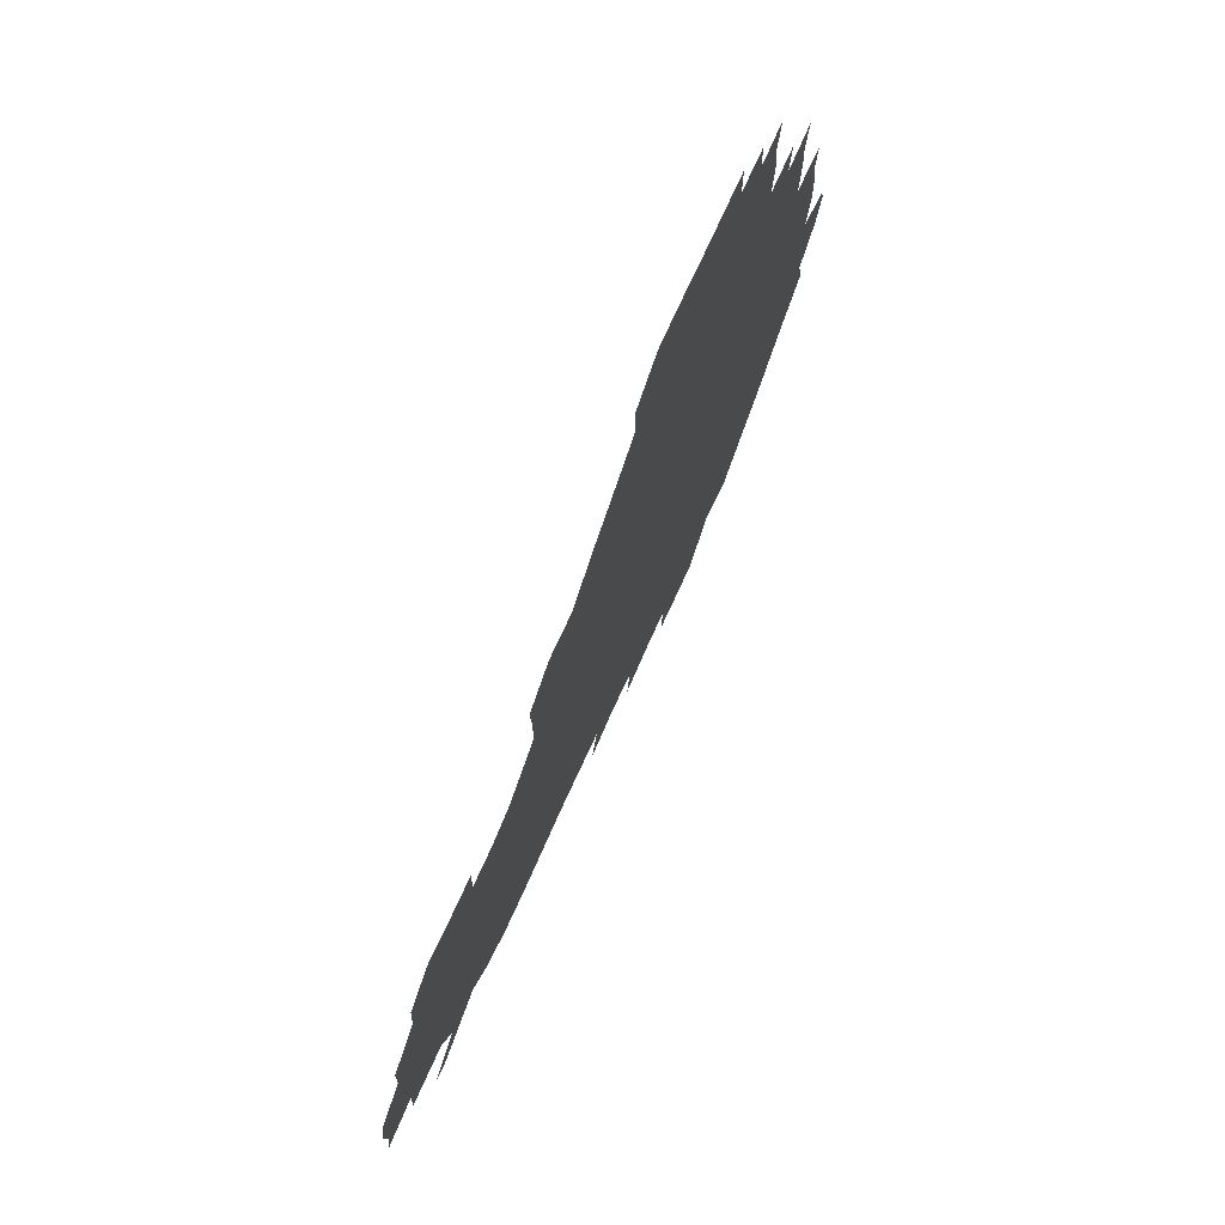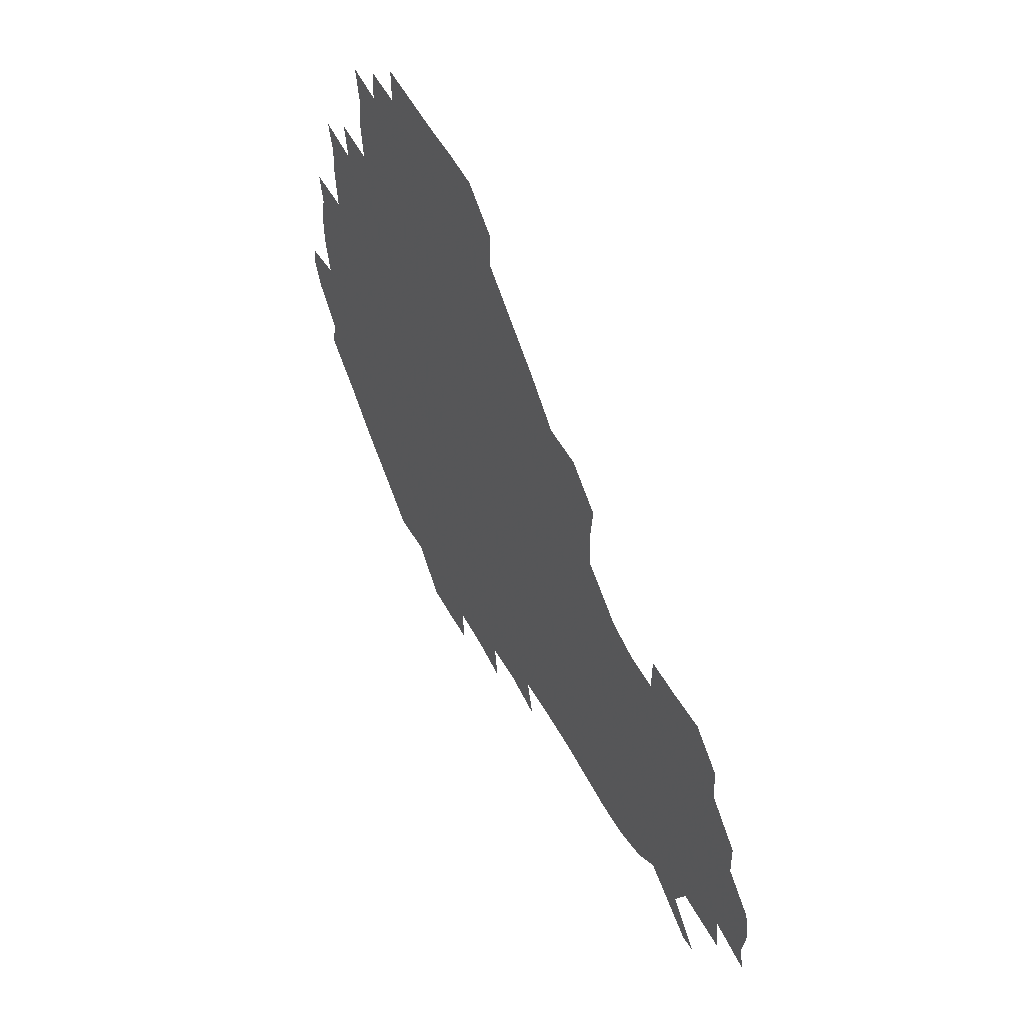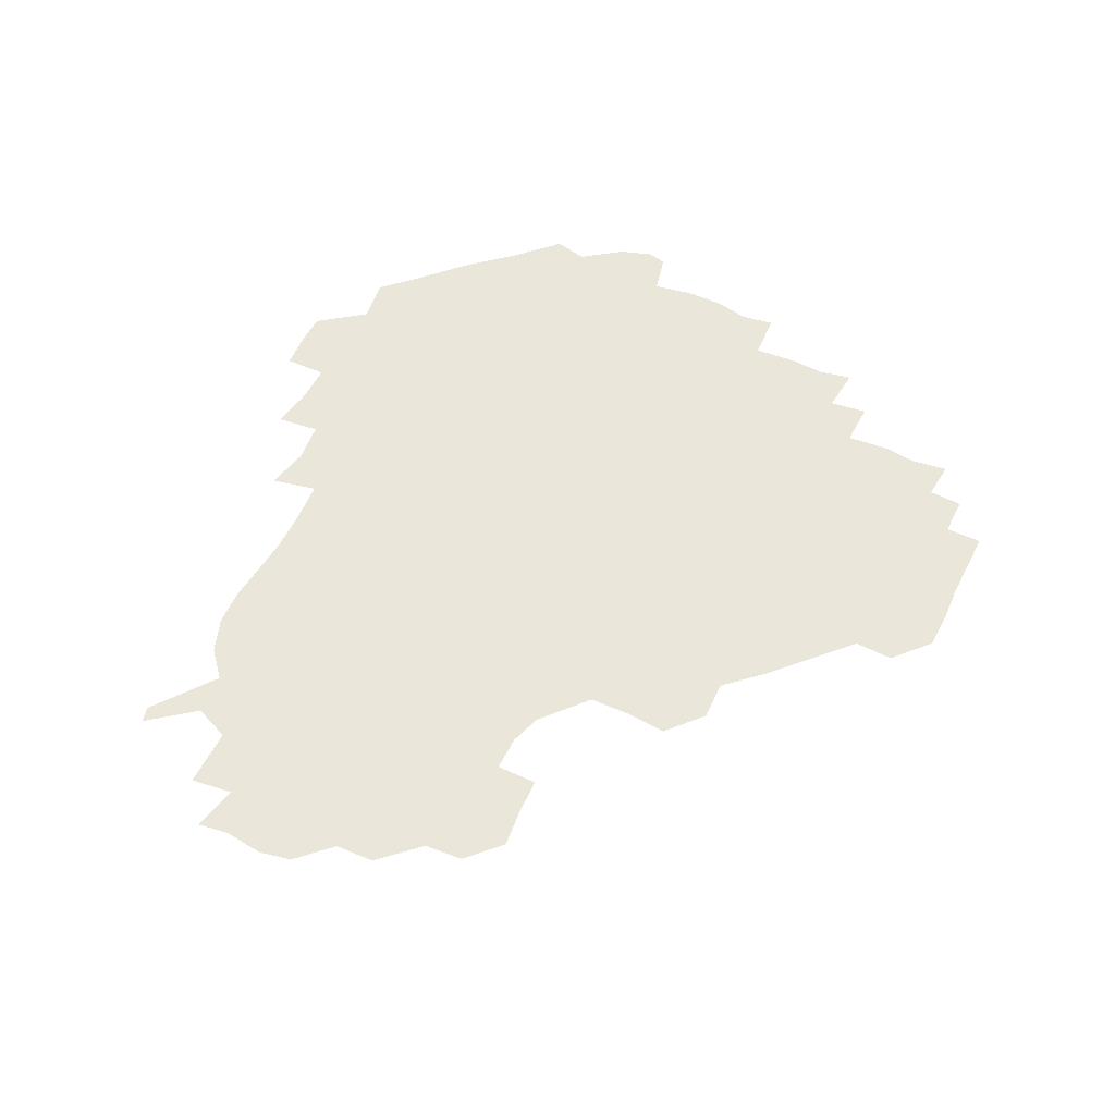
<metadata>
{"format":"obj","ext":"obj","renderer":"f3d","projection":"perspective","resolution":1024,"background":"white","views":[{"elev":73.7,"azim":114.3,"up":"+Y"},{"elev":56.4,"azim":61.4,"up":"+Y"},{"elev":54.7,"azim":116.2,"up":"+Z"}]}
</metadata>
<code>
v 240.6 185.5 0
v 236 199 0
v 238 206.8 0
v 249.5 155.3 0
v 252.7 168.9 0
v 253.7 182.2 0
v 255.1 196.1 0
v 254 210.6 0
v 250.9 228.4 0
v 250.9 243.2 0
v 253.6 256.6 0
v 251.4 270.4 0
v 267 138.2 0
v 271.5 153 0
v 272.7 167.1 0
v 273.7 181.4 0
v 270.8 196.3 0
v 271 210.5 0
v 271.4 225.6 0
v 273 240.9 0
v 271.8 256.1 0
v 270.2 271.6 0
v 268.8 289.5 0
v 269.5 303.7 0
v 266.6 317.5 0
v 282.3 120.8 0
v 286.2 137 0
v 289.5 152.4 0
v 289.9 166.7 0
v 288 181.3 0
v 287.2 196 0
v 287.6 210.6 0
v 286.2 225.7 0
v 287.7 240.2 0
v 288.3 255 0
v 287.4 270 0
v 286.1 286 0
v 285.7 301.2 0
v 285 315.7 0
v 282.8 331.5 0
v 299.1 104.8 0
v 301.5 121.8 0
v 303.1 137.5 0
v 304 152.2 0
v 304.1 166.5 0
v 303.4 181 0
v 303.1 195.7 0
v 302.4 210.6 0
v 302.6 225.5 0
v 301.8 240.3 0
v 303.4 254.5 0
v 302.8 269.5 0
v 301.8 285.1 0
v 300.1 301.4 0
v 301 315.7 0
v 300.8 331 0
v 299.1 348.7 0
v 300.6 362.5 0
v 298.3 377.6 0
v 315 88.93 0
v 316.2 106.2 0
v 317.1 122.2 0
v 317.5 137.2 0
v 318.3 152.2 0
v 318.4 166.6 0
v 318 181 0
v 317.5 195.7 0
v 317.7 210.4 0
v 318.1 225.1 0
v 318.1 239.8 0
v 317.4 254.9 0
v 316.8 270.3 0
v 316.7 285.2 0
v 316.2 300.5 0
v 314.8 316.6 0
v 316.5 330.7 0
v 316.6 345.9 0
v 316.1 360.9 0
v 313.8 376.2 0
v 314.5 390.3 0
v 332.9 91.54 0
v 332.2 107.5 0
v 332.2 122.6 0
v 332.4 137.6 0
v 332.4 152.1 0
v 332.7 166.7 0
v 332.6 181.1 0
v 332.7 195.6 0
v 332.2 210.5 0
v 332.4 225.1 0
v 332.8 239.6 0
v 331.6 255.2 0
v 332.9 269 0
v 331.8 285 0
v 330.9 301 0
v 331.3 315.8 0
v 331.5 330.6 0
v 331.2 345.9 0
v 331.2 360.8 0
v 330.9 375.7 0
v 330.4 390.4 0
v 330.2 405.5 0
v 347.6 72.04 0
v 346.7 91.6 0
v 346.6 107.7 0
v 347.1 123.7 0
v 347 138 0
v 346.8 152.2 0
v 346.9 166.8 0
v 346.9 181.2 0
v 347.2 195.7 0
v 347 210.4 0
v 347.3 225 0
v 347 239.9 0
v 347.6 254.1 0
v 347.1 269.4 0
v 346.2 285.9 0
v 346.4 300.4 0
v 346.2 315.7 0
v 346.4 330.5 0
v 346.2 345.7 0
v 346 360.9 0
v 346.7 375.2 0
v 345.3 391.1 0
v 345.8 405.4 0
v 361.2 71.95 0
v 360.7 92.65 0
v 361 108.1 0
v 361.2 124.1 0
v 361.2 137.8 0
v 361.1 152 0
v 361.2 166.6 0
v 361.2 181.2 0
v 361.3 195.9 0
v 361.6 210.6 0
v 361.5 225.4 0
v 361.6 240 0
v 361.8 254.5 0
v 362.2 268.4 0
v 360.7 286.1 0
v 360.7 302.1 0
v 361.1 315.9 0
v 361 331.2 0
v 361.3 345.7 0
v 361.1 360.8 0
v 361.4 375.3 0
v 361.1 390.5 0
v 361.1 405.3 0
v 375.4 72.89 0
v 375 90.34 0
v 375.3 108.2 0
v 374.9 124.7 0
v 375.5 138 0
v 375.6 152.1 0
v 375.7 166.6 0
v 375.8 181.2 0
v 375.9 195.9 0
v 376.1 210.7 0
v 376.1 225.6 0
v 376.1 240.1 0
v 376.9 254 0
v 376.6 268.9 0
v 376.1 284.4 0
v 375.3 302 0
v 375.8 316.6 0
v 375.9 331.4 0
v 376.1 345.6 0
v 376.1 360.5 0
v 376.1 375.5 0
v 376.1 390.8 0
v 376 406 0
v 392.3 90.05 0
v 390.2 108.3 0
v 390.4 122.7 0
v 389.8 138 0
v 389.8 152.6 0
v 390.3 166.7 0
v 390.3 181.5 0
v 390.4 196 0
v 390.8 211 0
v 390.7 225.8 0
v 390.9 240 0
v 391.1 254.4 0
v 391 269.6 0
v 390.9 285.2 0
v 390.6 300.8 0
v 390.3 317.4 0
v 390.7 331.6 0
v 391 346.1 0
v 391 360.8 0
v 391.1 376.2 0
v 391.1 390.8 0
v 391.1 405.7 0
v 408.3 87.04 0
v 406.4 105.1 0
v 405.1 122.4 0
v 404.7 137.5 0
v 404.7 152.2 0
v 404.4 167.4 0
v 404.2 181.9 0
v 404.7 196.3 0
v 404.4 211 0
v 405.2 225.7 0
v 405.3 240.2 0
v 405.4 254.3 0
v 405.6 269 0
v 405.8 284.1 0
v 405.7 299.8 0
v 405.9 315.3 0
v 405.9 330.6 0
v 405.9 346 0
v 406.2 362 0
v 405.9 376.2 0
v 406.5 392.1 0
v 423.1 106.8 0
v 421 122.3 0
v 420.2 136.9 0
v 418.9 152.8 0
v 419.3 167 0
v 419.7 181.5 0
v 419.9 196.2 0
v 419.6 211.1 0
v 419.6 225.7 0
v 420.2 240.4 0
v 419.6 254.6 0
v 419.9 268.9 0
v 420.4 284.4 0
v 420.4 298.9 0
v 420.8 316.1 0
v 421 331.2 0
v 421.1 346.7 0
v 421 362.1 0
v 440.9 103.1 0
v 436.8 122 0
v 434.3 137.9 0
v 433.9 152.5 0
v 433.7 167.1 0
v 434 181.6 0
v 434.5 196.3 0
v 434.7 210.9 0
v 433.9 225.9 0
v 434.2 240.4 0
v 434.2 254.9 0
v 434.5 269.4 0
v 435 284.5 0
v 435.3 299.6 0
v 435.5 314.6 0
v 436.1 331 0
v 436.5 347.9 0
v 454.6 123.3 0
v 451.5 137.3 0
v 450.5 151.8 0
v 448.9 167.1 0
v 449.3 181.3 0
v 450.8 195.8 0
v 448.3 211.8 0
v 448.4 226.1 0
v 448.6 240.5 0
v 448.9 255 0
v 449.2 269.6 0
v 449.4 284.2 0
v 449.8 299.3 0
v 450.9 315.5 0
v 452 331.6 0
v 471 123.5 0
v 467.7 137.2 0
v 465.6 152 0
v 466.3 166.1 0
v 465.1 181.3 0
v 466 195.6 0
v 464.5 211.3 0
v 463.6 226.1 0
v 463.9 240.7 0
v 463.7 255.3 0
v 463.1 269.4 0
v 464.3 284.2 0
v 465.5 300.2 0
v 465.7 315.6 0
v 468.3 332.2 0
v 487.2 122.1 0
v 481.5 138.2 0
v 482.2 151.5 0
v 480.7 166.4 0
v 481.5 180.8 0
v 480.6 195.9 0
v 480 210.9 0
v 478 226.2 0
v 478.2 240.6 0
v 479.5 255.2 0
v 480.4 270.1 0
v 482.6 285 0
v 482.1 302.8 0
v 483.4 319 0
v 502.8 120.7 0
v 496.6 137.8 0
v 497.1 151.2 0
v 495.4 166.6 0
v 496.1 180.8 0
v 494.5 196.5 0
v 494 211.2 0
v 493.1 225.9 0
v 494.6 240.3 0
v 496.1 254.5 0
v 502 268.3 0
v 517.8 121.4 0
v 511.8 138.1 0
v 510.3 152.6 0
v 509.9 167.1 0
v 508.9 182.1 0
v 508.4 197 0
v 507.5 211.5 0
v 505.9 225.8 0
v 507.6 239 0
v 509.5 252.4 0
v 515.3 264.2 0
v 532.5 126.7 0
v 528.4 139 0
v 524.9 153.4 0
v 524.2 167.3 0
v 523.5 181.8 0
v 523.8 196.4 0
v 522.2 211.5 0
v 521.9 225.3 0
v 520.7 238.7 0
v 521.8 250.4 0
v 529.5 264.3 0
v 529.5 281.4 0
v 543.6 136.4 0
v 543.1 142.6 0
v 540.3 154.1 0
v 538.9 167.6 0
v 536.5 182.4 0
v 536.8 196.3 0
v 538.5 210.2 0
v 536.8 224.4 0
v 538 238.5 0
v 539.4 252.2 0
v 541 266.6 0
v 543.6 281.7 0
v 570.1 116.7 0
v 550.8 141.3 0
v 555.2 152.3 0
v 554.5 167.3 0
v 554.4 181.1 0
v 556.1 195.5 0
v 556.1 210.3 0
v 555.5 225.3 0
v 557.9 240 0
v 554.7 254.2 0
v 556.5 268 0
v 560.7 283.5 0
v 576.7 118.1 0
v 561.2 137.7 0
v 567.4 152.5 0
v 570.5 167.4 0
v 569.6 181.1 0
v 569.8 195.2 0
v 570.3 210.3 0
v 571.8 225 0
v 573.6 239.1 0
v 575.8 254.2 0
v 574.5 270.4 0
v 591.7 152.5 0
v 589.5 169.7 0
v 586.2 182.2 0
v 582.8 195.8 0
v 587.5 208 0
v 591.9 221.9 0
v 591.3 238.1 0
v 608.4 165.7 0
v 606.4 178.8 0
v 608.3 195 0
v 605.5 208.1 0
f 5 6 1
f 1 6 2
f 6 7 2
f 2 7 3
f 7 8 3
f 13 14 4
f 4 14 5
f 14 15 5
f 5 15 6
f 15 16 6
f 6 16 7
f 16 17 7
f 7 17 8
f 17 18 8
f 8 18 9
f 18 19 9
f 9 19 10
f 19 20 10
f 10 20 11
f 20 21 11
f 11 21 12
f 21 22 12
f 26 27 13
f 13 27 14
f 27 28 14
f 14 28 15
f 28 29 15
f 15 29 16
f 29 30 16
f 16 30 17
f 30 31 17
f 17 31 18
f 31 32 18
f 18 32 19
f 32 33 19
f 19 33 20
f 33 34 20
f 20 34 21
f 34 35 21
f 21 35 22
f 35 36 22
f 22 36 23
f 36 37 23
f 23 37 24
f 37 38 24
f 24 38 25
f 38 39 25
f 41 42 26
f 26 42 27
f 42 43 27
f 27 43 28
f 43 44 28
f 28 44 29
f 44 45 29
f 29 45 30
f 45 46 30
f 30 46 31
f 46 47 31
f 31 47 32
f 47 48 32
f 32 48 33
f 48 49 33
f 33 49 34
f 49 50 34
f 34 50 35
f 50 51 35
f 35 51 36
f 51 52 36
f 36 52 37
f 52 53 37
f 37 53 38
f 53 54 38
f 38 54 39
f 54 55 39
f 39 55 40
f 55 56 40
f 60 61 41
f 41 61 42
f 61 62 42
f 42 62 43
f 62 63 43
f 43 63 44
f 63 64 44
f 44 64 45
f 64 65 45
f 45 65 46
f 65 66 46
f 46 66 47
f 66 67 47
f 47 67 48
f 67 68 48
f 48 68 49
f 68 69 49
f 49 69 50
f 69 70 50
f 50 70 51
f 70 71 51
f 51 71 52
f 71 72 52
f 52 72 53
f 72 73 53
f 53 73 54
f 73 74 54
f 54 74 55
f 74 75 55
f 55 75 56
f 75 76 56
f 56 76 57
f 76 77 57
f 57 77 58
f 77 78 58
f 58 78 59
f 78 79 59
f 60 81 61
f 81 82 61
f 61 82 62
f 82 83 62
f 62 83 63
f 83 84 63
f 63 84 64
f 84 85 64
f 64 85 65
f 85 86 65
f 65 86 66
f 86 87 66
f 66 87 67
f 87 88 67
f 67 88 68
f 88 89 68
f 68 89 69
f 89 90 69
f 69 90 70
f 90 91 70
f 70 91 71
f 91 92 71
f 71 92 72
f 92 93 72
f 72 93 73
f 93 94 73
f 73 94 74
f 94 95 74
f 74 95 75
f 95 96 75
f 75 96 76
f 96 97 76
f 76 97 77
f 97 98 77
f 77 98 78
f 98 99 78
f 78 99 79
f 99 100 79
f 79 100 80
f 100 101 80
f 103 104 81
f 81 104 82
f 104 105 82
f 82 105 83
f 105 106 83
f 83 106 84
f 106 107 84
f 84 107 85
f 107 108 85
f 85 108 86
f 108 109 86
f 86 109 87
f 109 110 87
f 87 110 88
f 110 111 88
f 88 111 89
f 111 112 89
f 89 112 90
f 112 113 90
f 90 113 91
f 113 114 91
f 91 114 92
f 114 115 92
f 92 115 93
f 115 116 93
f 93 116 94
f 116 117 94
f 94 117 95
f 117 118 95
f 95 118 96
f 118 119 96
f 96 119 97
f 119 120 97
f 97 120 98
f 120 121 98
f 98 121 99
f 121 122 99
f 99 122 100
f 122 123 100
f 100 123 101
f 123 124 101
f 101 124 102
f 124 125 102
f 103 126 104
f 126 127 104
f 104 127 105
f 127 128 105
f 105 128 106
f 128 129 106
f 106 129 107
f 129 130 107
f 107 130 108
f 130 131 108
f 108 131 109
f 131 132 109
f 109 132 110
f 132 133 110
f 110 133 111
f 133 134 111
f 111 134 112
f 134 135 112
f 112 135 113
f 135 136 113
f 113 136 114
f 136 137 114
f 114 137 115
f 137 138 115
f 115 138 116
f 138 139 116
f 116 139 117
f 139 140 117
f 117 140 118
f 140 141 118
f 118 141 119
f 141 142 119
f 119 142 120
f 142 143 120
f 120 143 121
f 143 144 121
f 121 144 122
f 144 145 122
f 122 145 123
f 145 146 123
f 123 146 124
f 146 147 124
f 124 147 125
f 147 148 125
f 126 149 127
f 149 150 127
f 127 150 128
f 150 151 128
f 128 151 129
f 151 152 129
f 129 152 130
f 152 153 130
f 130 153 131
f 153 154 131
f 131 154 132
f 154 155 132
f 132 155 133
f 155 156 133
f 133 156 134
f 156 157 134
f 134 157 135
f 157 158 135
f 135 158 136
f 158 159 136
f 136 159 137
f 159 160 137
f 137 160 138
f 160 161 138
f 138 161 139
f 161 162 139
f 139 162 140
f 162 163 140
f 140 163 141
f 163 164 141
f 141 164 142
f 164 165 142
f 142 165 143
f 165 166 143
f 143 166 144
f 166 167 144
f 144 167 145
f 167 168 145
f 145 168 146
f 168 169 146
f 146 169 147
f 169 170 147
f 147 170 148
f 170 171 148
f 150 172 151
f 172 173 151
f 151 173 152
f 173 174 152
f 152 174 153
f 174 175 153
f 153 175 154
f 175 176 154
f 154 176 155
f 176 177 155
f 155 177 156
f 177 178 156
f 156 178 157
f 178 179 157
f 157 179 158
f 179 180 158
f 158 180 159
f 180 181 159
f 159 181 160
f 181 182 160
f 160 182 161
f 182 183 161
f 161 183 162
f 183 184 162
f 162 184 163
f 184 185 163
f 163 185 164
f 185 186 164
f 164 186 165
f 186 187 165
f 165 187 166
f 187 188 166
f 166 188 167
f 188 189 167
f 167 189 168
f 189 190 168
f 168 190 169
f 190 191 169
f 169 191 170
f 191 192 170
f 170 192 171
f 192 193 171
f 172 194 173
f 194 195 173
f 173 195 174
f 195 196 174
f 174 196 175
f 196 197 175
f 175 197 176
f 197 198 176
f 176 198 177
f 198 199 177
f 177 199 178
f 199 200 178
f 178 200 179
f 200 201 179
f 179 201 180
f 201 202 180
f 180 202 181
f 202 203 181
f 181 203 182
f 203 204 182
f 182 204 183
f 204 205 183
f 183 205 184
f 205 206 184
f 184 206 185
f 206 207 185
f 185 207 186
f 207 208 186
f 186 208 187
f 208 209 187
f 187 209 188
f 209 210 188
f 188 210 189
f 210 211 189
f 189 211 190
f 211 212 190
f 190 212 191
f 212 213 191
f 191 213 192
f 213 214 192
f 192 214 193
f 195 215 196
f 215 216 196
f 196 216 197
f 216 217 197
f 197 217 198
f 217 218 198
f 198 218 199
f 218 219 199
f 199 219 200
f 219 220 200
f 200 220 201
f 220 221 201
f 201 221 202
f 221 222 202
f 202 222 203
f 222 223 203
f 203 223 204
f 223 224 204
f 204 224 205
f 224 225 205
f 205 225 206
f 225 226 206
f 206 226 207
f 226 227 207
f 207 227 208
f 227 228 208
f 208 228 209
f 228 229 209
f 209 229 210
f 229 230 210
f 210 230 211
f 230 231 211
f 211 231 212
f 231 232 212
f 212 232 213
f 215 233 216
f 233 234 216
f 216 234 217
f 234 235 217
f 217 235 218
f 235 236 218
f 218 236 219
f 236 237 219
f 219 237 220
f 237 238 220
f 220 238 221
f 238 239 221
f 221 239 222
f 239 240 222
f 222 240 223
f 240 241 223
f 223 241 224
f 241 242 224
f 224 242 225
f 242 243 225
f 225 243 226
f 243 244 226
f 226 244 227
f 244 245 227
f 227 245 228
f 245 246 228
f 228 246 229
f 246 247 229
f 229 247 230
f 247 248 230
f 230 248 231
f 248 249 231
f 231 249 232
f 234 250 235
f 250 251 235
f 235 251 236
f 251 252 236
f 236 252 237
f 252 253 237
f 237 253 238
f 253 254 238
f 238 254 239
f 254 255 239
f 239 255 240
f 255 256 240
f 240 256 241
f 256 257 241
f 241 257 242
f 257 258 242
f 242 258 243
f 258 259 243
f 243 259 244
f 259 260 244
f 244 260 245
f 260 261 245
f 245 261 246
f 261 262 246
f 246 262 247
f 262 263 247
f 247 263 248
f 263 264 248
f 248 264 249
f 250 265 251
f 265 266 251
f 251 266 252
f 266 267 252
f 252 267 253
f 267 268 253
f 253 268 254
f 268 269 254
f 254 269 255
f 269 270 255
f 255 270 256
f 270 271 256
f 256 271 257
f 271 272 257
f 257 272 258
f 272 273 258
f 258 273 259
f 273 274 259
f 259 274 260
f 274 275 260
f 260 275 261
f 275 276 261
f 261 276 262
f 276 277 262
f 262 277 263
f 277 278 263
f 263 278 264
f 278 279 264
f 265 280 266
f 280 281 266
f 266 281 267
f 281 282 267
f 267 282 268
f 282 283 268
f 268 283 269
f 283 284 269
f 269 284 270
f 284 285 270
f 270 285 271
f 285 286 271
f 271 286 272
f 286 287 272
f 272 287 273
f 287 288 273
f 273 288 274
f 288 289 274
f 274 289 275
f 289 290 275
f 275 290 276
f 290 291 276
f 276 291 277
f 291 292 277
f 277 292 278
f 292 293 278
f 278 293 279
f 280 294 281
f 294 295 281
f 281 295 282
f 295 296 282
f 282 296 283
f 296 297 283
f 283 297 284
f 297 298 284
f 284 298 285
f 298 299 285
f 285 299 286
f 299 300 286
f 286 300 287
f 300 301 287
f 287 301 288
f 301 302 288
f 288 302 289
f 302 303 289
f 289 303 290
f 303 304 290
f 290 304 291
f 294 305 295
f 305 306 295
f 295 306 296
f 306 307 296
f 296 307 297
f 307 308 297
f 297 308 298
f 308 309 298
f 298 309 299
f 309 310 299
f 299 310 300
f 310 311 300
f 300 311 301
f 311 312 301
f 301 312 302
f 312 313 302
f 302 313 303
f 313 314 303
f 303 314 304
f 314 315 304
f 305 316 306
f 316 317 306
f 306 317 307
f 317 318 307
f 307 318 308
f 318 319 308
f 308 319 309
f 319 320 309
f 309 320 310
f 320 321 310
f 310 321 311
f 321 322 311
f 311 322 312
f 322 323 312
f 312 323 313
f 323 324 313
f 313 324 314
f 324 325 314
f 314 325 315
f 325 326 315
f 316 328 317
f 328 329 317
f 317 329 318
f 329 330 318
f 318 330 319
f 330 331 319
f 319 331 320
f 331 332 320
f 320 332 321
f 332 333 321
f 321 333 322
f 333 334 322
f 322 334 323
f 334 335 323
f 323 335 324
f 335 336 324
f 324 336 325
f 336 337 325
f 325 337 326
f 337 338 326
f 326 338 327
f 338 339 327
f 328 340 329
f 340 341 329
f 329 341 330
f 341 342 330
f 330 342 331
f 342 343 331
f 331 343 332
f 343 344 332
f 332 344 333
f 344 345 333
f 333 345 334
f 345 346 334
f 334 346 335
f 346 347 335
f 335 347 336
f 347 348 336
f 336 348 337
f 348 349 337
f 337 349 338
f 349 350 338
f 338 350 339
f 350 351 339
f 340 352 341
f 352 353 341
f 341 353 342
f 353 354 342
f 342 354 343
f 354 355 343
f 343 355 344
f 355 356 344
f 344 356 345
f 356 357 345
f 345 357 346
f 357 358 346
f 346 358 347
f 358 359 347
f 347 359 348
f 359 360 348
f 348 360 349
f 360 361 349
f 349 361 350
f 361 362 350
f 350 362 351
f 354 363 355
f 363 364 355
f 355 364 356
f 364 365 356
f 356 365 357
f 365 366 357
f 357 366 358
f 366 367 358
f 358 367 359
f 367 368 359
f 359 368 360
f 368 369 360
f 360 369 361
f 364 370 365
f 370 371 365
f 365 371 366
f 371 372 366
f 366 372 367
f 372 373 367
f 367 373 368

</code>
